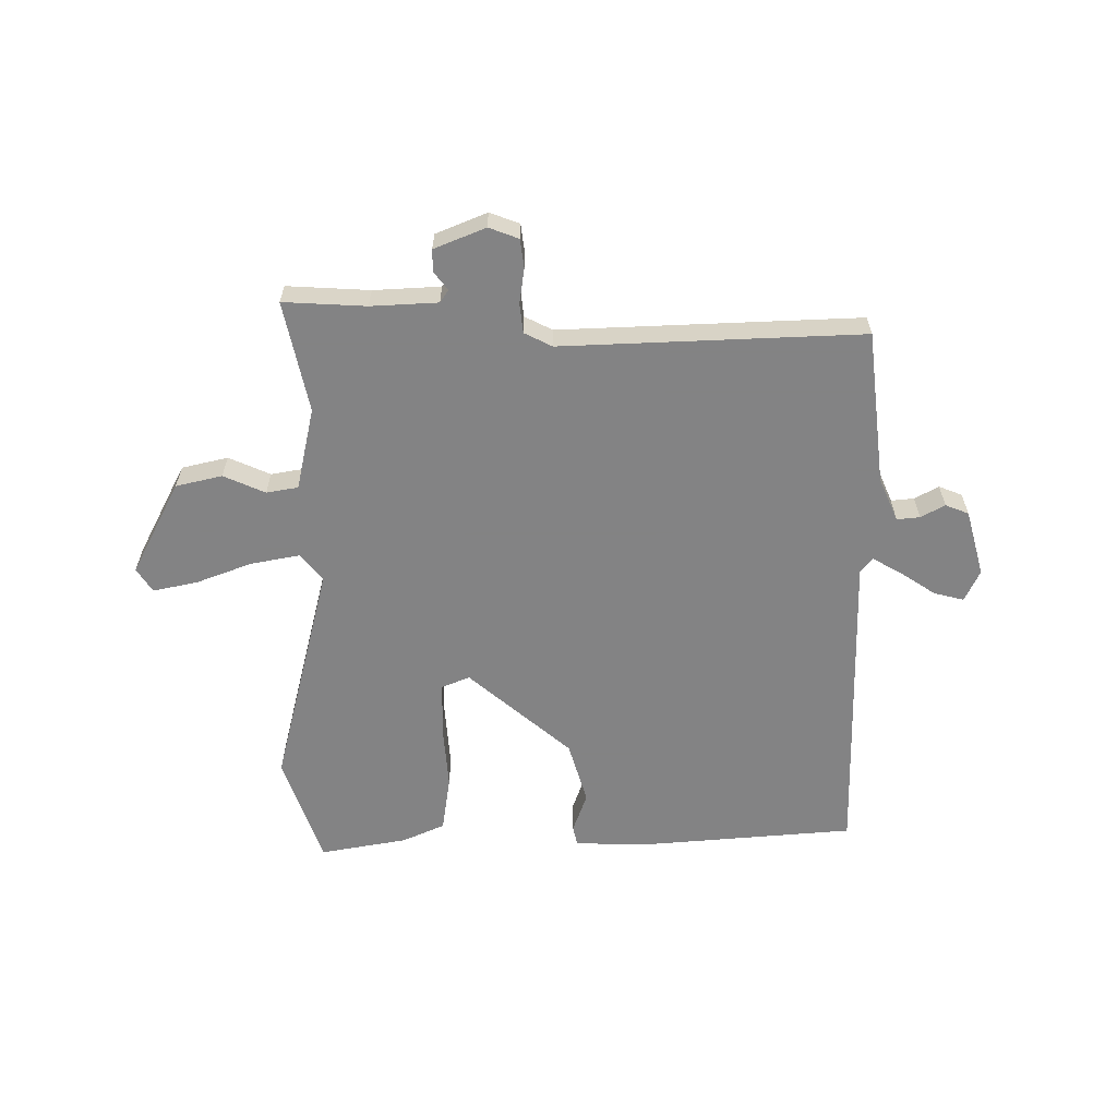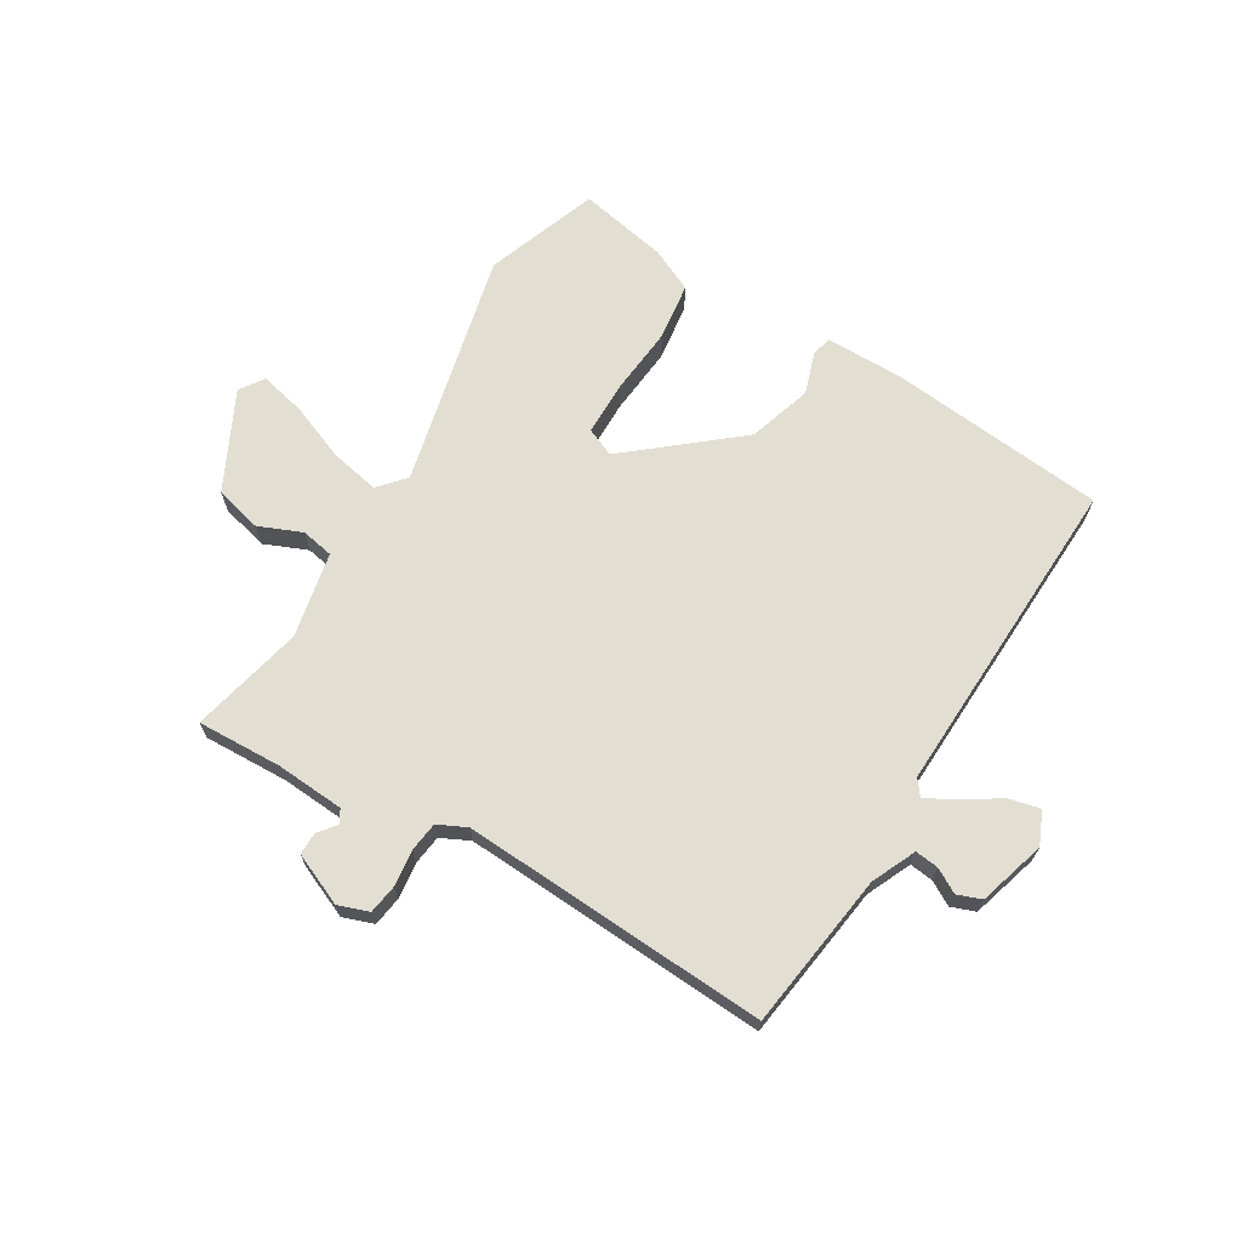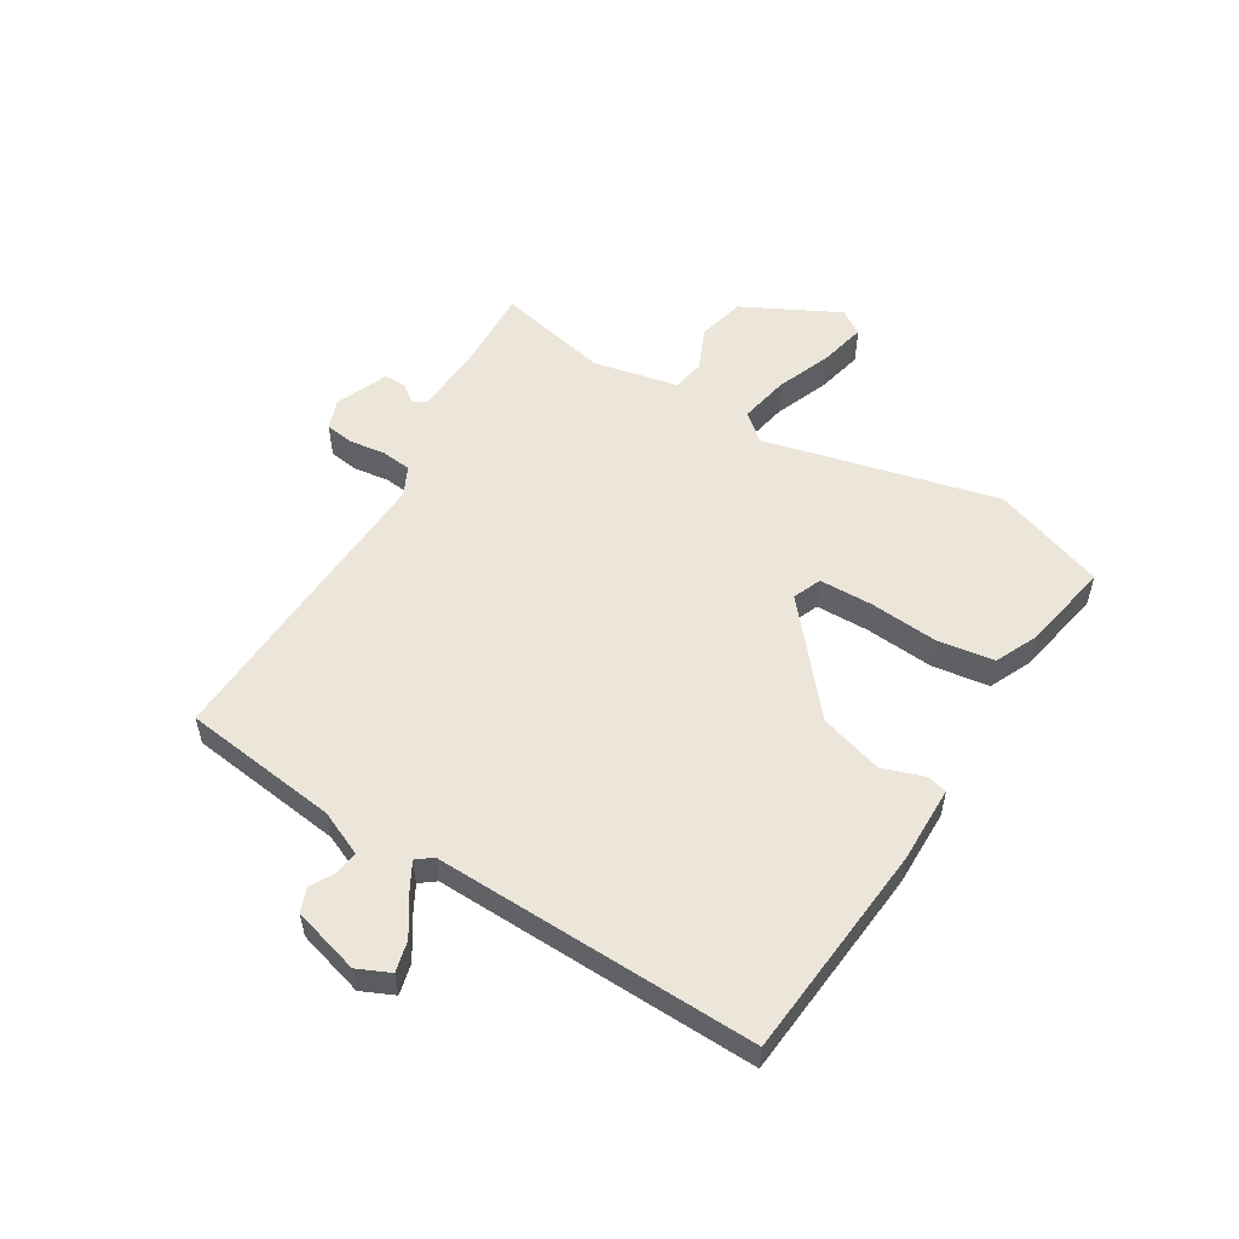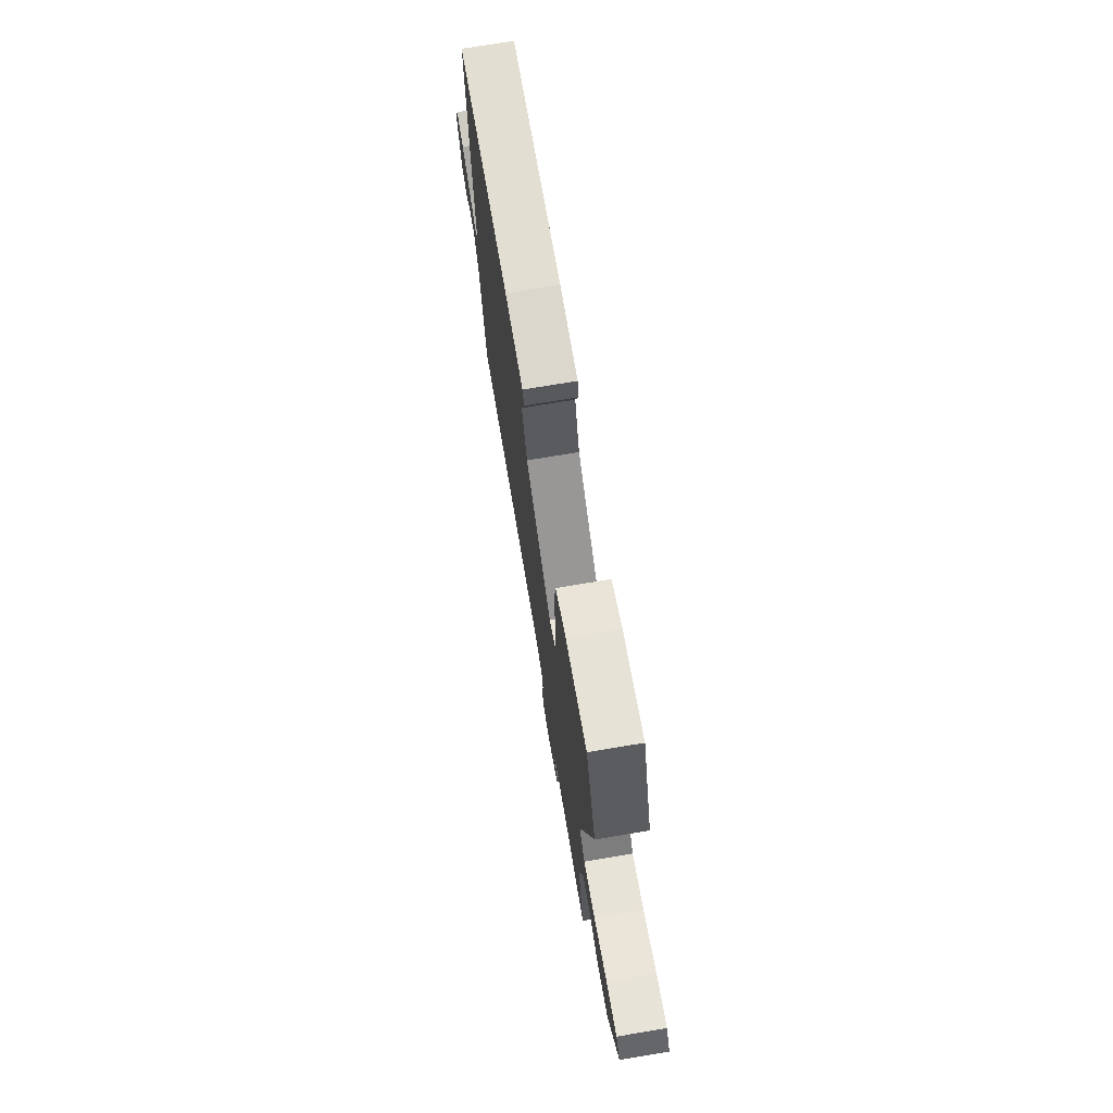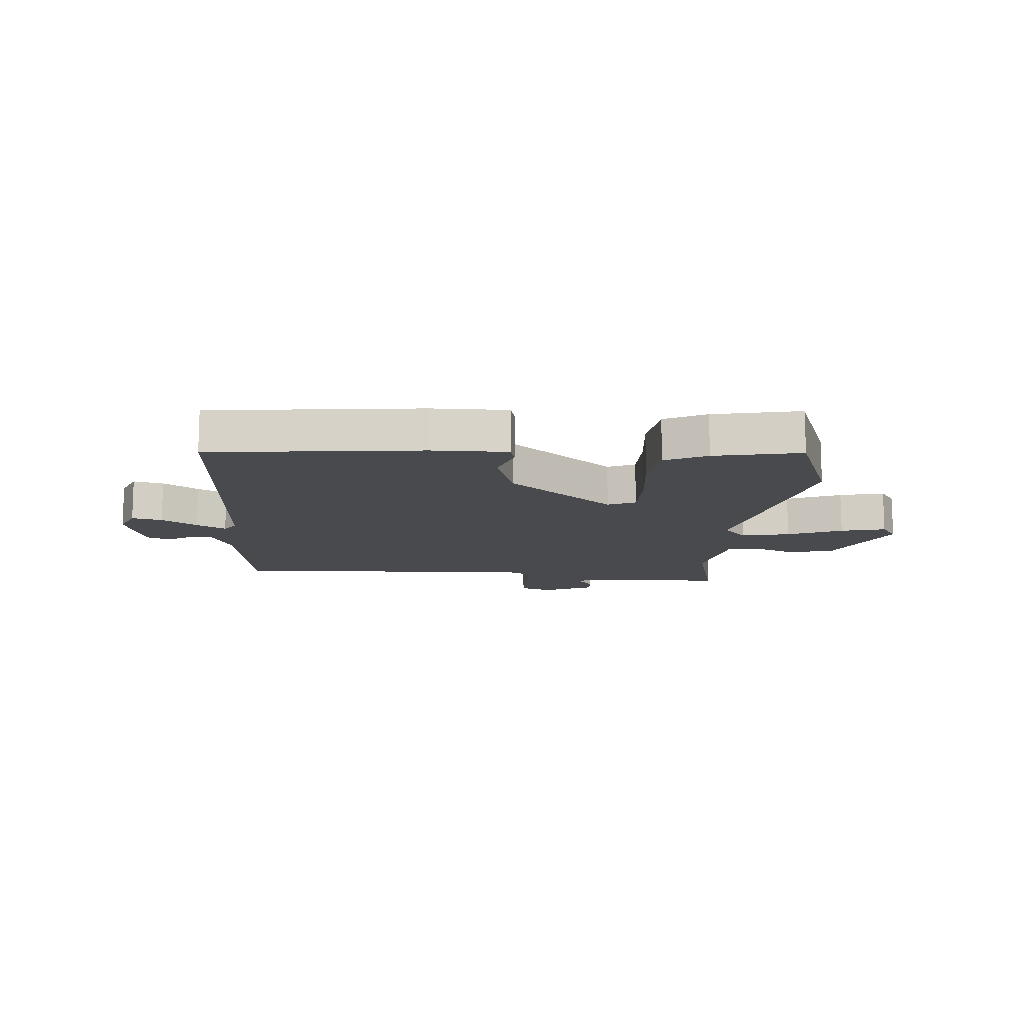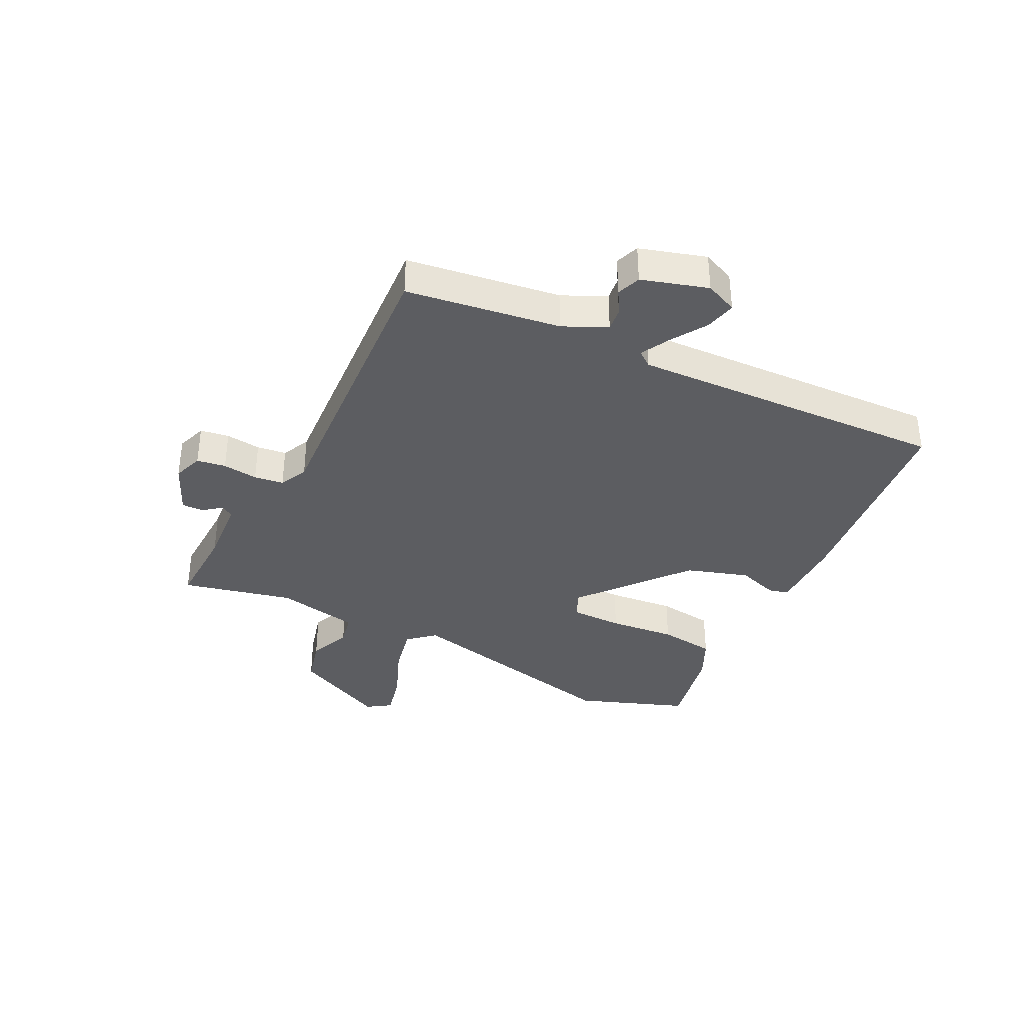
<metadata>
{"format":"obj","ext":"obj","renderer":"f3d","projection":"perspective","resolution":1024,"background":"white","views":[{"elev":-61.1,"azim":178.7,"up":"+Y"},{"elev":68.0,"azim":-149.5,"up":"+Y"},{"elev":54.4,"azim":-59.8,"up":"+Y"},{"elev":73.4,"azim":80.5,"up":"+Z"},{"elev":-12.8,"azim":-4.5,"up":"+Y"},{"elev":-36.5,"azim":-116.8,"up":"+Y"}]}
</metadata>
<code>
v 0.478 0.07 0.559
v 0.549 0.07 0.369
v 0.46 0.07 -0.03
v 0.5 0.07 -0.075
v 0.584 0.07 -0.057
v 0.679 0.07 -0.018
v 0.757 0.07 0.001
v 0.785 0.07 -0.04
v 0.705 0.07 -0.205
v 0.625 0.07 -0.226
v 0.552 0.07 -0.196
v 0.497 0.07 -0.207
v 0.469 0.07 -0.352
v 0.515 0.07 -0.544
v 0.371 0.07 -0.54
v 0.255 0.07 -0.549
v 0.241 0.07 -0.571
v 0.266 0.07 -0.602
v 0.267 0.07 -0.64
v 0.179 0.07 -0.679
v 0.127 0.07 -0.661
v 0.119 0.07 -0.611
v 0.126 0.07 -0.55
v 0.119 0.07 -0.499
v 0.07 0.07 -0.476
v -0.451 0.07 -0.51
v -0.49 0.07 -0.244
v -0.525 0.07 -0.169
v -0.565 0.07 -0.174
v -0.606 0.07 -0.198
v -0.647 0.07 -0.183
v -0.682 0.07 -0.069
v -0.658 0.07 -0.013
v -0.605 0.07 -0.025
v -0.543 0.07 -0.064
v -0.492 0.07 -0.091
v -0.472 0.07 -0.064
v -0.498 0.07 0.487
v -0.129 0.07 0.527
v 0.003 0.07 0.528
v 0.012 0.07 0.494
v -0.011 0.07 0.423
v 0.024 0.07 0.315
v 0.206 0.07 0.167
v 0.254 0.07 0.188
v 0.254 0.07 0.279
v 0.242 0.07 0.395
v 0.254 0.07 0.493
v 0.327 0.07 0.528
v 0.478 0 0.559
v 0.549 0 0.369
v 0.46 0 -0.03
v 0.5 0 -0.075
v 0.584 0 -0.057
v 0.679 0 -0.018
v 0.757 0 0.001
v 0.785 0 -0.04
v 0.705 0 -0.205
v 0.625 0 -0.226
v 0.552 0 -0.196
v 0.497 0 -0.207
v 0.469 0 -0.352
v 0.515 0 -0.544
v 0.371 0 -0.54
v 0.255 0 -0.549
v 0.241 0 -0.571
v 0.266 0 -0.602
v 0.267 0 -0.64
v 0.179 0 -0.679
v 0.127 0 -0.661
v 0.119 0 -0.611
v 0.126 0 -0.55
v 0.119 0 -0.499
v 0.07 0 -0.476
v -0.451 0 -0.51
v -0.49 0 -0.244
v -0.525 0 -0.169
v -0.565 0 -0.174
v -0.606 0 -0.198
v -0.647 0 -0.183
v -0.682 0 -0.069
v -0.658 0 -0.013
v -0.605 0 -0.025
v -0.543 0 -0.064
v -0.492 0 -0.091
v -0.472 0 -0.064
v -0.498 0 0.487
v -0.129 0 0.527
v 0.003 0 0.528
v 0.012 0 0.494
v -0.011 0 0.423
v 0.024 0 0.315
v 0.206 0 0.167
v 0.254 0 0.188
v 0.254 0 0.279
v 0.242 0 0.395
v 0.254 0 0.493
v 0.327 0 0.528
f 1 2 3
f 49 1 3
f 48 49 3
f 47 48 3
f 46 47 3
f 45 46 3
f 44 45 3 4
f 43 44 4
f 40 41 42
f 39 40 42
f 38 39 42
f 37 38 42
f 36 37 42 43
f 33 34 35
f 32 33 35
f 31 32 35
f 30 31 35
f 29 30 35
f 28 29 35 36
f 36 43 4
f 28 36 4
f 27 28 4
f 21 22 23
f 20 21 23
f 19 20 23
f 18 19 23
f 17 18 23
f 16 17 23 24
f 15 16 24 25
f 13 14 15 25
f 9 10 11
f 8 9 11
f 7 8 11
f 6 7 11
f 5 6 11
f 4 5 11 12
f 25 26 27
f 13 25 27
f 12 13 27
f 4 12 27
f 52 51 50
f 52 50 98
f 52 98 97
f 52 97 96
f 52 96 95
f 52 95 94
f 53 52 94 93
f 53 93 92
f 91 90 89
f 91 89 88
f 91 88 87
f 91 87 86
f 92 91 86 85
f 84 83 82
f 84 82 81
f 84 81 80
f 84 80 79
f 84 79 78
f 85 84 78 77
f 53 92 85
f 53 85 77
f 53 77 76
f 72 71 70
f 72 70 69
f 72 69 68
f 72 68 67
f 72 67 66
f 73 72 66 65
f 74 73 65 64
f 74 64 63 62
f 60 59 58
f 60 58 57
f 60 57 56
f 60 56 55
f 60 55 54
f 61 60 54 53
f 76 75 74
f 76 74 62
f 76 62 61
f 76 61 53
f 1 50 51 2
f 2 51 52 3
f 3 52 53 4
f 4 53 54 5
f 5 54 55 6
f 6 55 56 7
f 7 56 57 8
f 8 57 58 9
f 9 58 59 10
f 10 59 60 11
f 11 60 61 12
f 12 61 62 13
f 13 62 63 14
f 14 63 64 15
f 15 64 65 16
f 16 65 66 17
f 17 66 67 18
f 18 67 68 19
f 19 68 69 20
f 20 69 70 21
f 21 70 71 22
f 22 71 72 23
f 23 72 73 24
f 24 73 74 25
f 25 74 75 26
f 26 75 76 27
f 27 76 77 28
f 28 77 78 29
f 29 78 79 30
f 30 79 80 31
f 31 80 81 32
f 32 81 82 33
f 33 82 83 34
f 34 83 84 35
f 35 84 85 36
f 36 85 86 37
f 37 86 87 38
f 38 87 88 39
f 39 88 89 40
f 40 89 90 41
f 41 90 91 42
f 42 91 92 43
f 43 92 93 44
f 44 93 94 45
f 45 94 95 46
f 46 95 96 47
f 47 96 97 48
f 48 97 98 49
f 49 98 50 1

</code>
